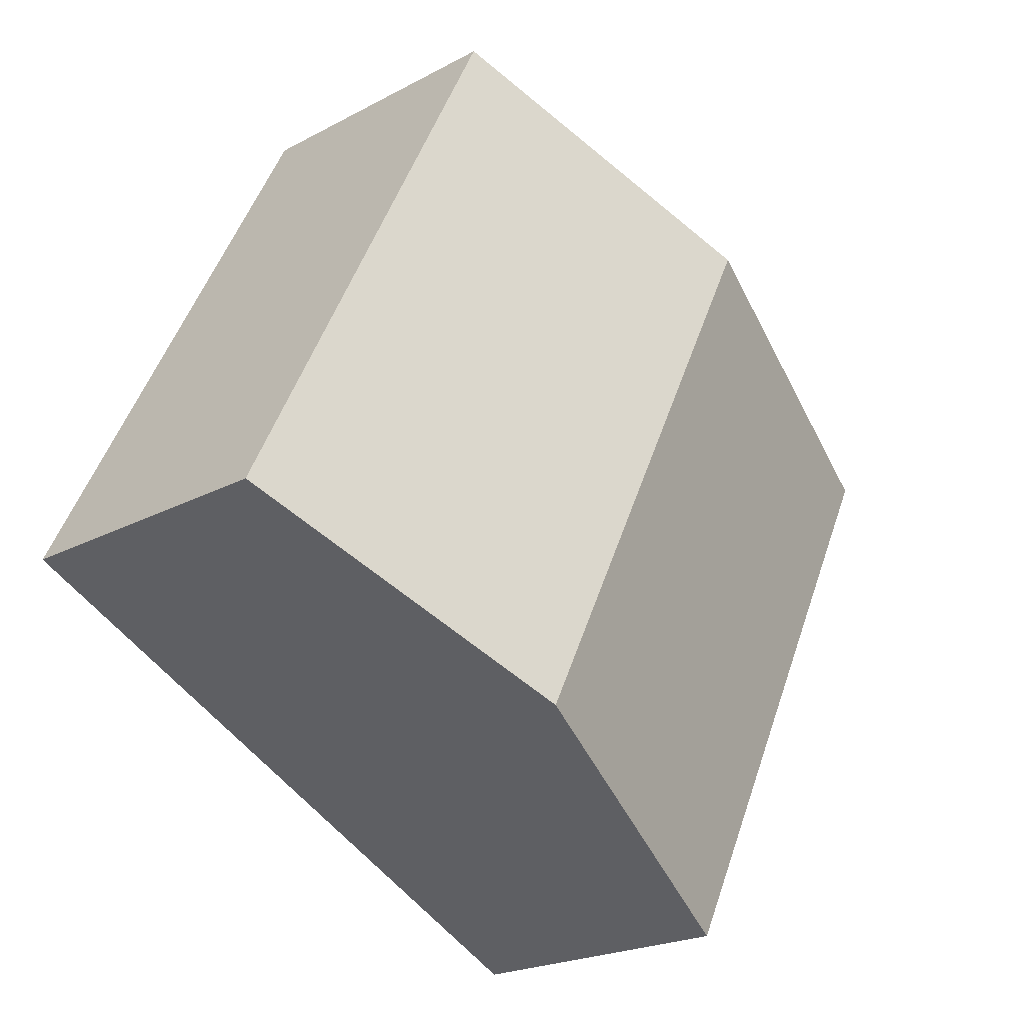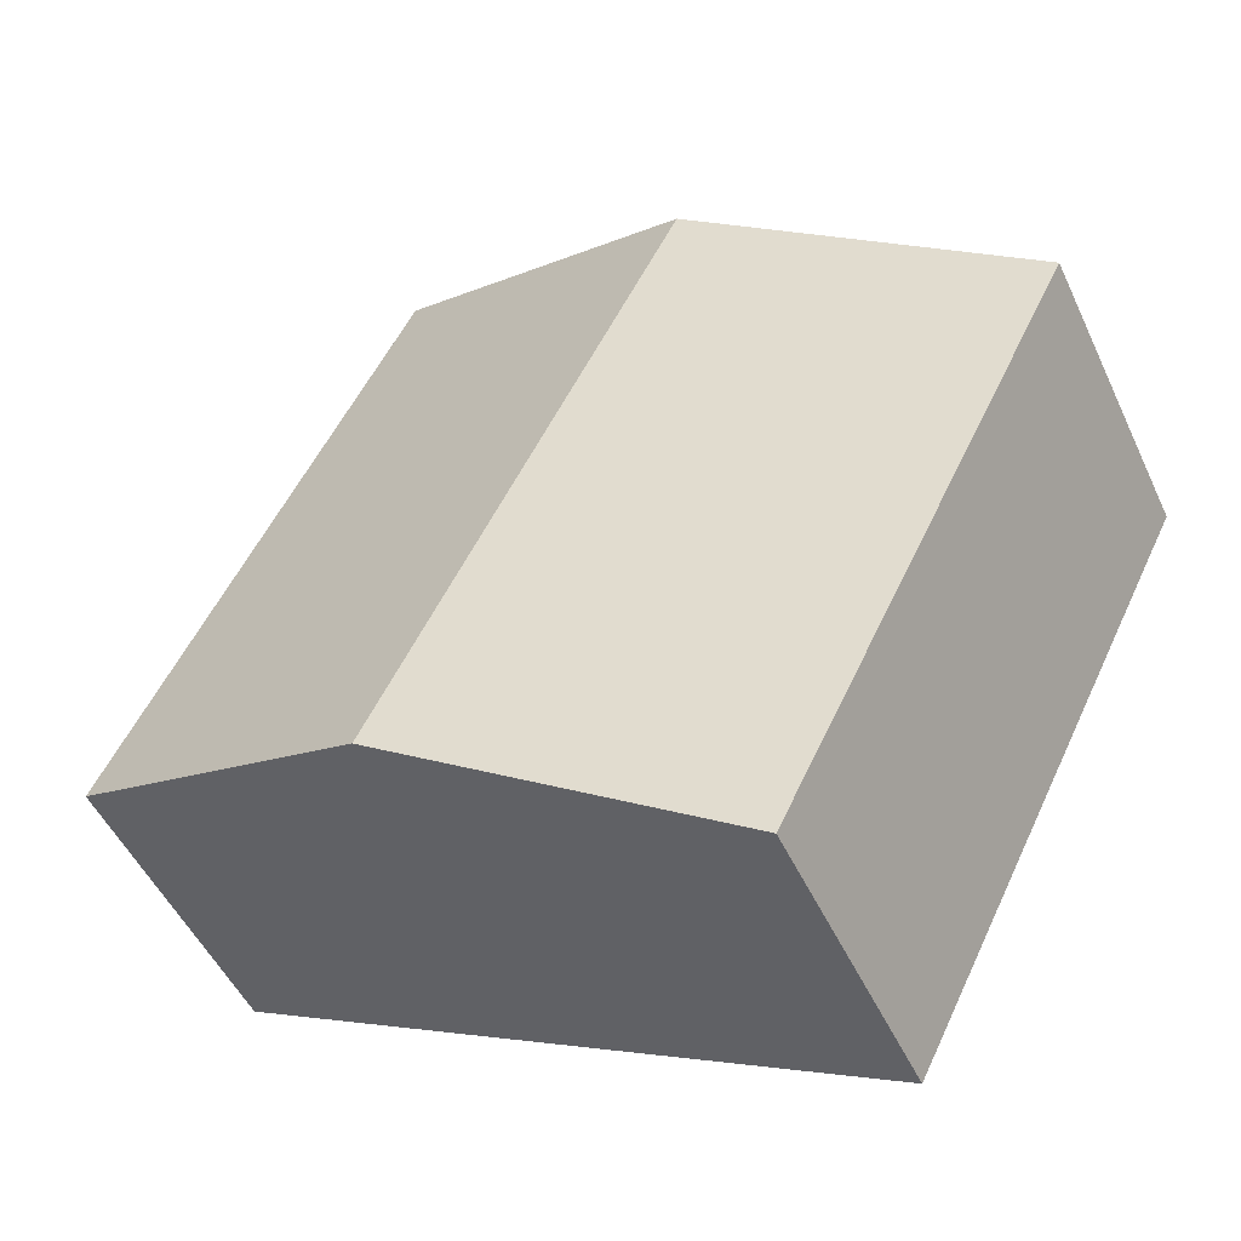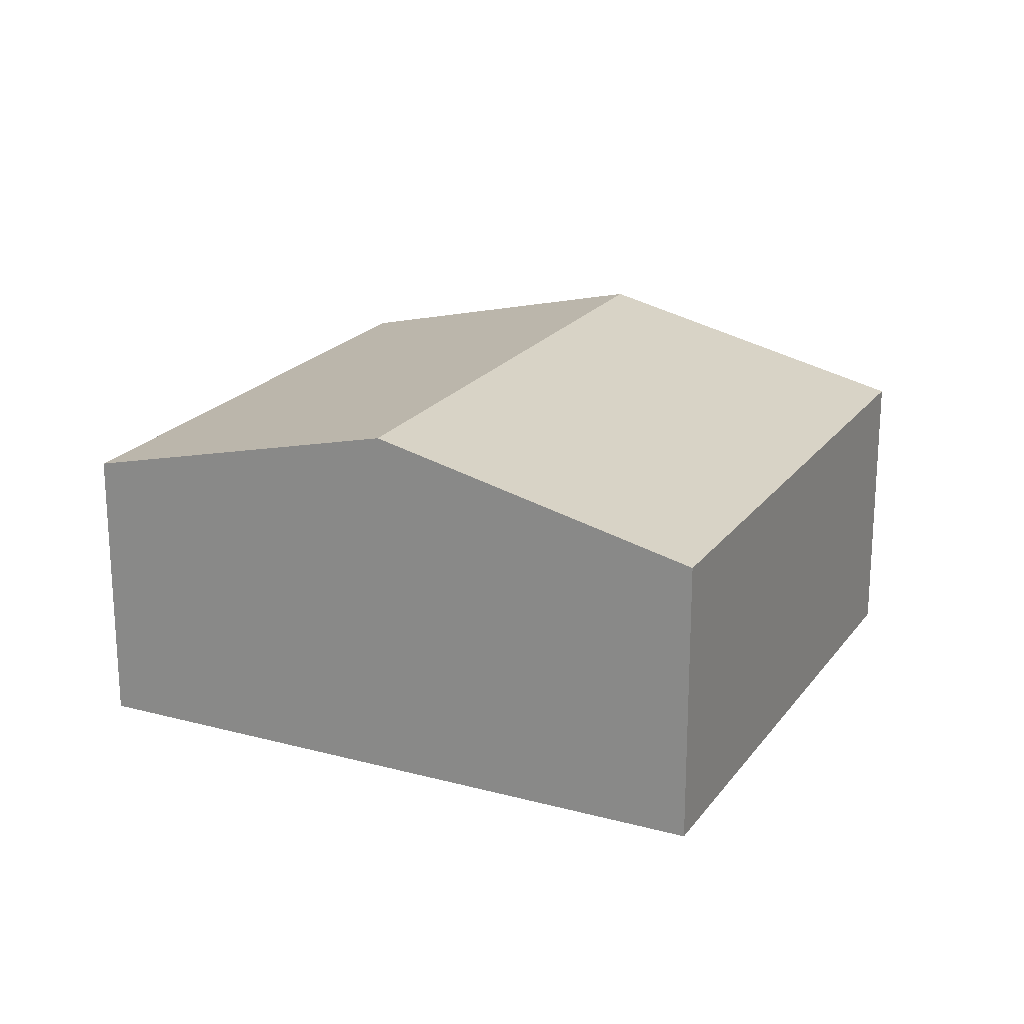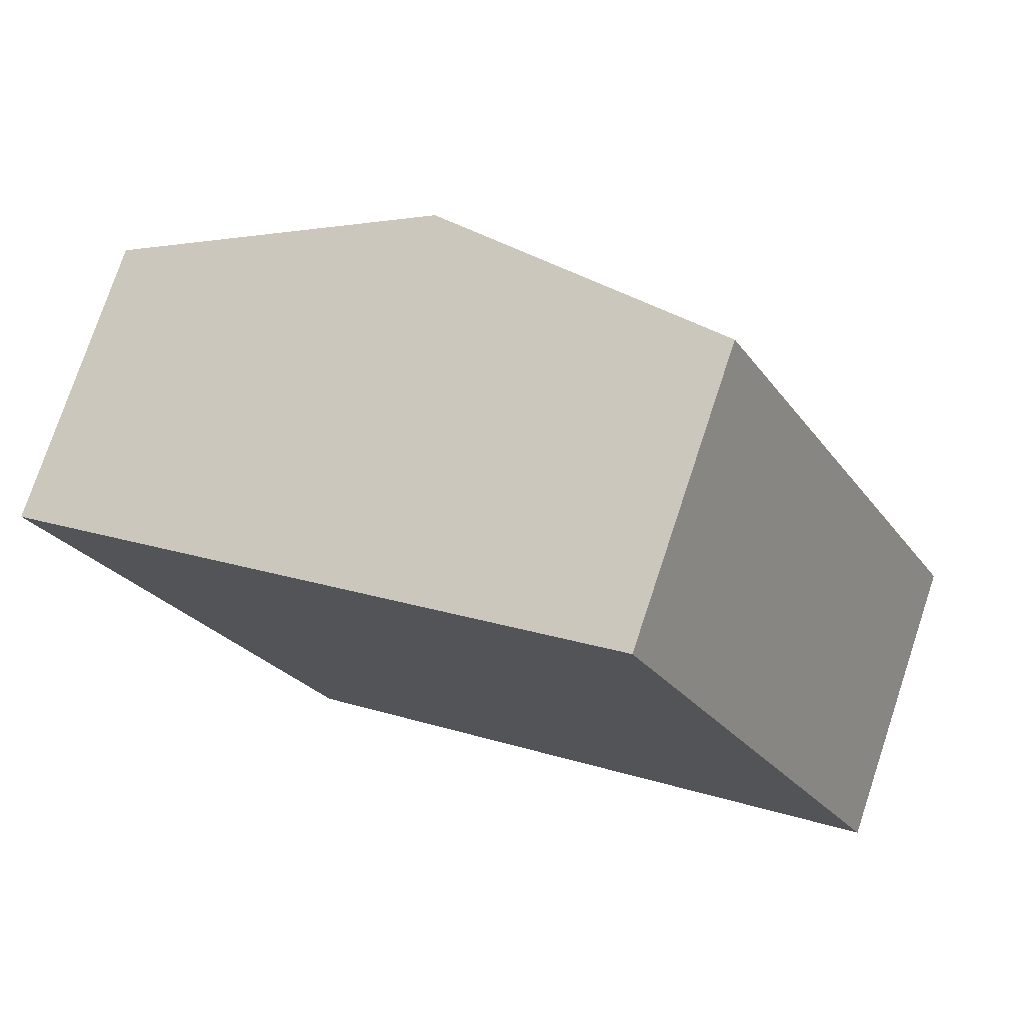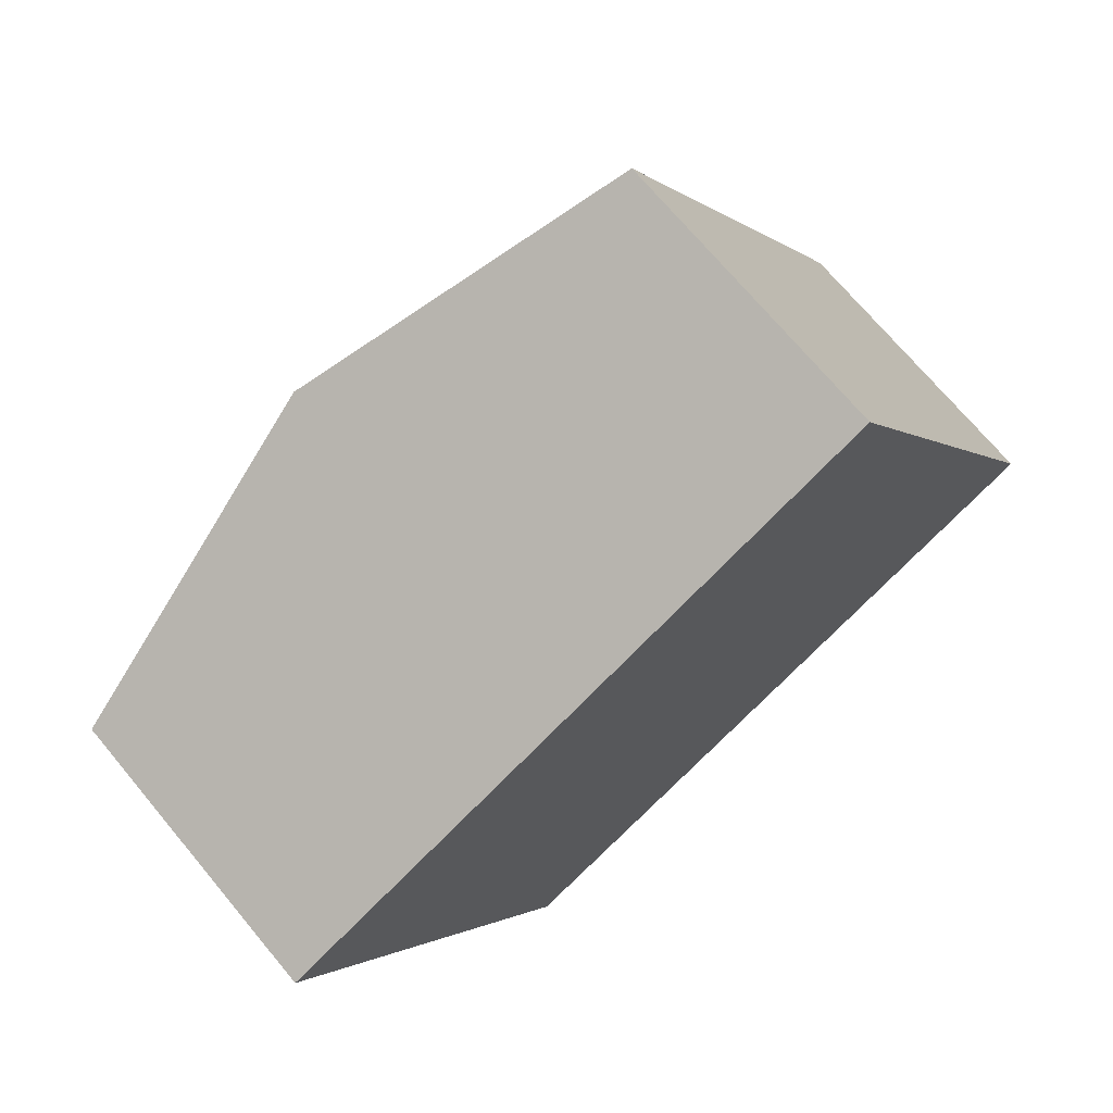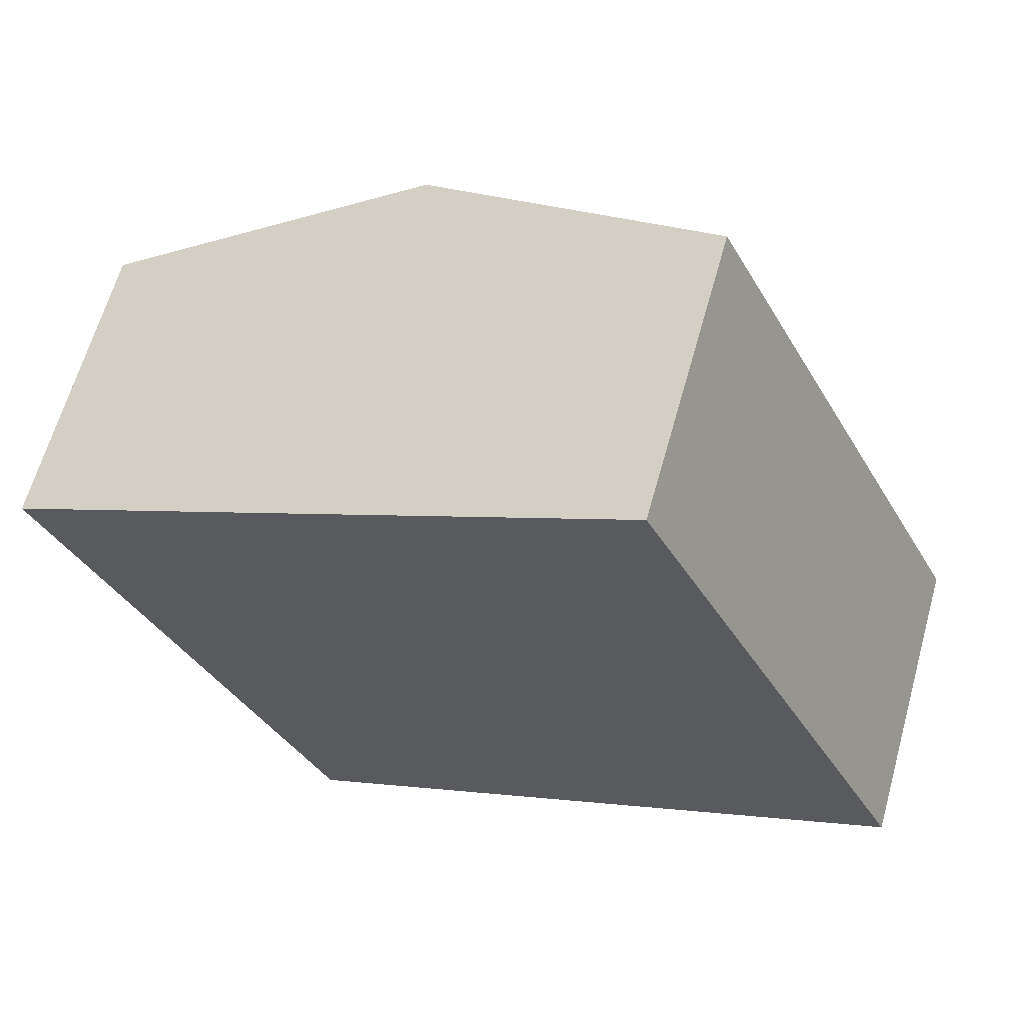
<metadata>
{"format":"obj","ext":"obj","renderer":"f3d","projection":"perspective","resolution":1024,"background":"white","views":[{"elev":-21.6,"azim":133.5,"up":"+Z"},{"elev":-50.0,"azim":-155.6,"up":"+Z"},{"elev":20.8,"azim":179.4,"up":"+Y"},{"elev":76.1,"azim":18.4,"up":"+Z"},{"elev":71.1,"azim":-39.8,"up":"+Z"},{"elev":63.3,"azim":15.6,"up":"+Z"}]}
</metadata>
<code>
v  4.781 3.044 -3.304
v  5.025 2.387 2.503
v  7.294 2.387 -2.053
v  2.513 3.044 1.251
v  2.268 2.387 -4.555
v  0 2.387 1.462e-16
v  2.268 2.789e-16 -4.555
v  0 0 0
v  2.513 -7.66e-17 1.251
v  5.025 -1.533e-16 2.503
v  7.294 1.257e-16 -2.053
v  4.781 2.023e-16 -3.304
g defaultobject
f 1 2 3
f 2 1 4
f 5 4 1
f 4 5 6
f 7 6 5
f 6 7 8
f 8 4 6
f 4 8 9
f 4 9 2
f 2 9 10
f 10 3 2
f 3 10 11
f 1 7 5
f 7 1 3
f 7 3 12
f 12 3 11
f 9 11 10
f 11 9 8
f 11 8 12
f 12 8 7

</code>
